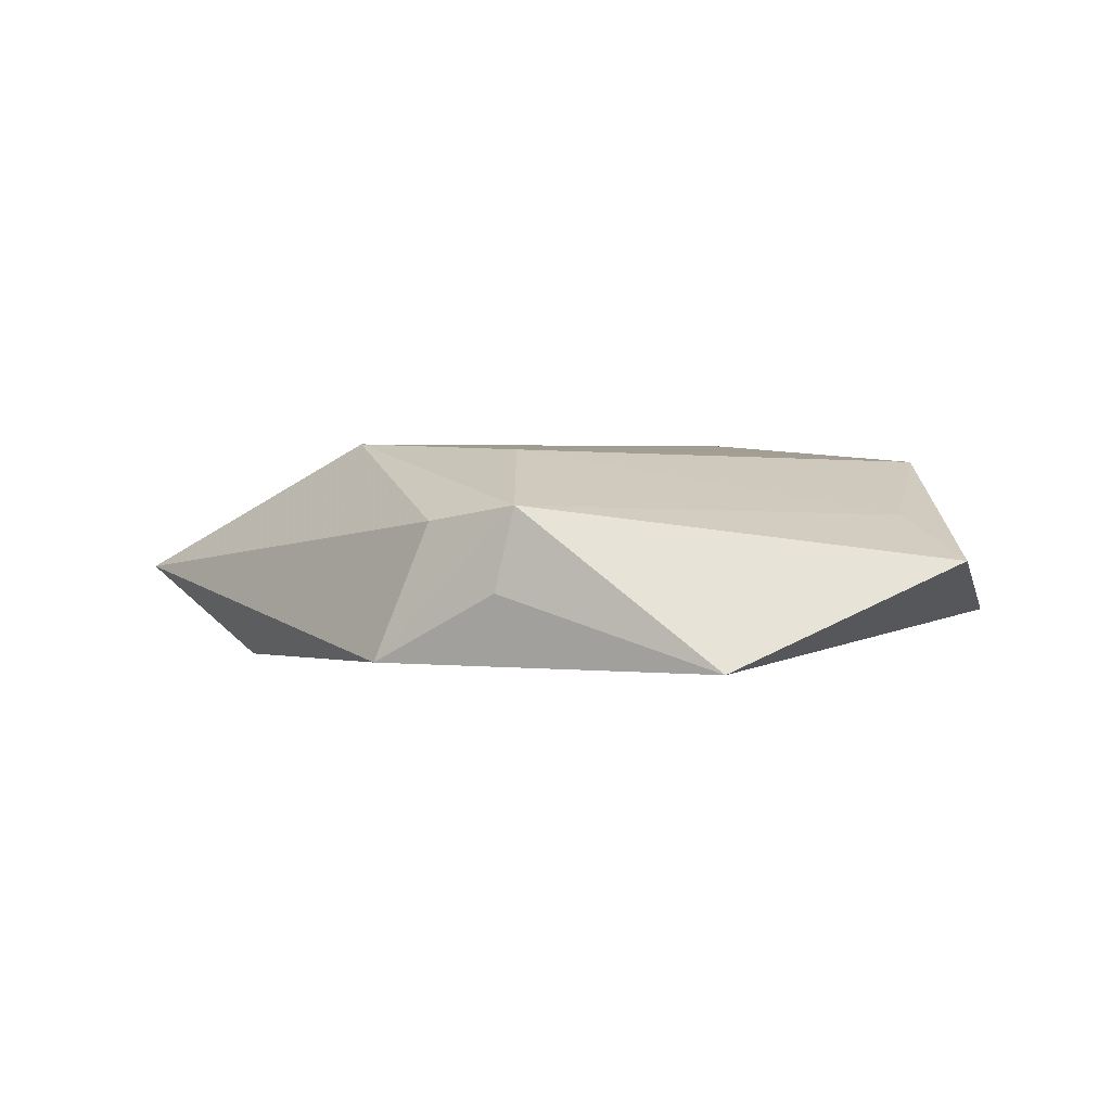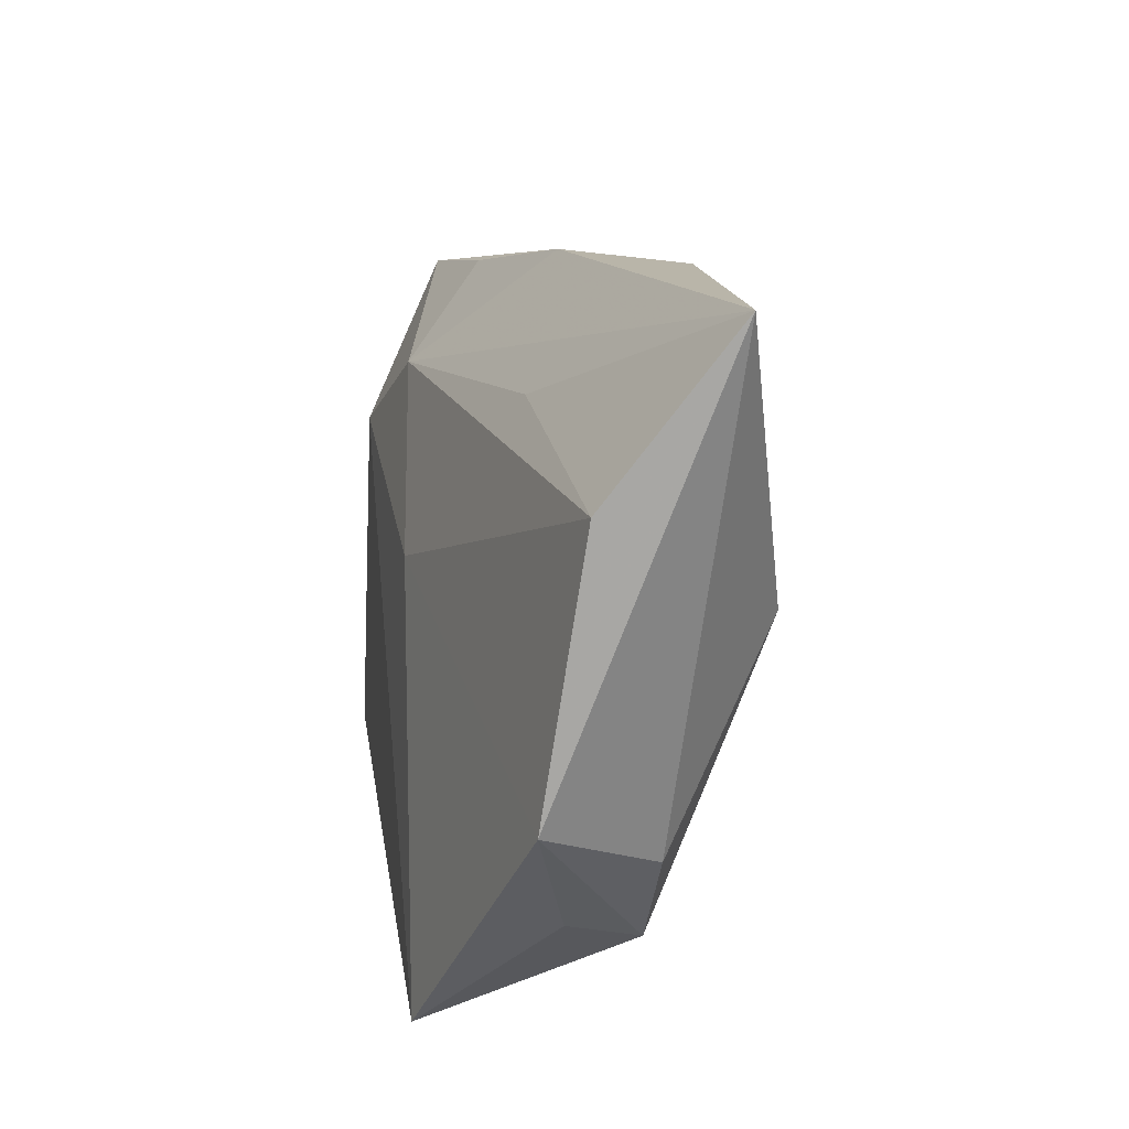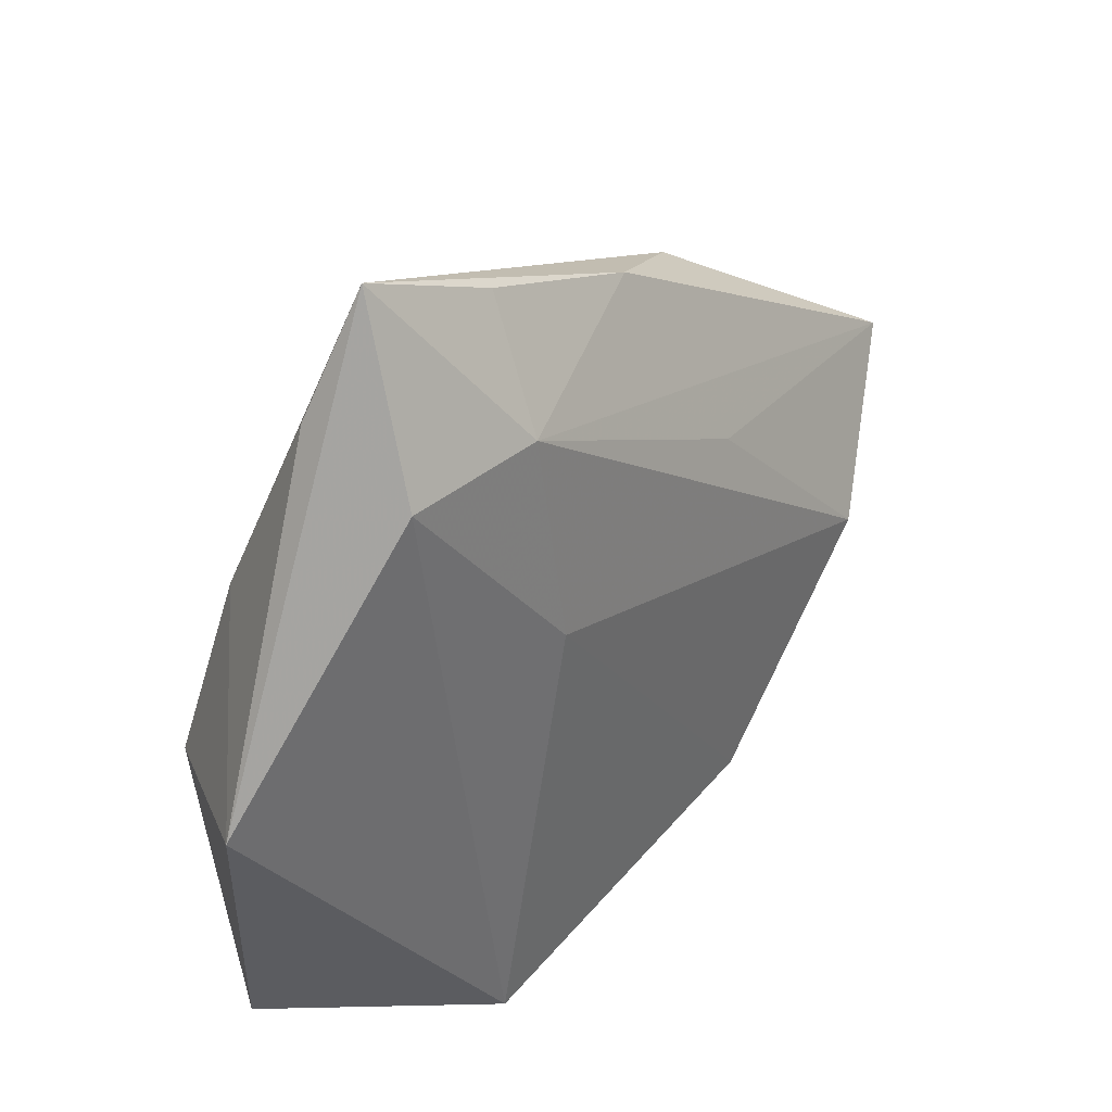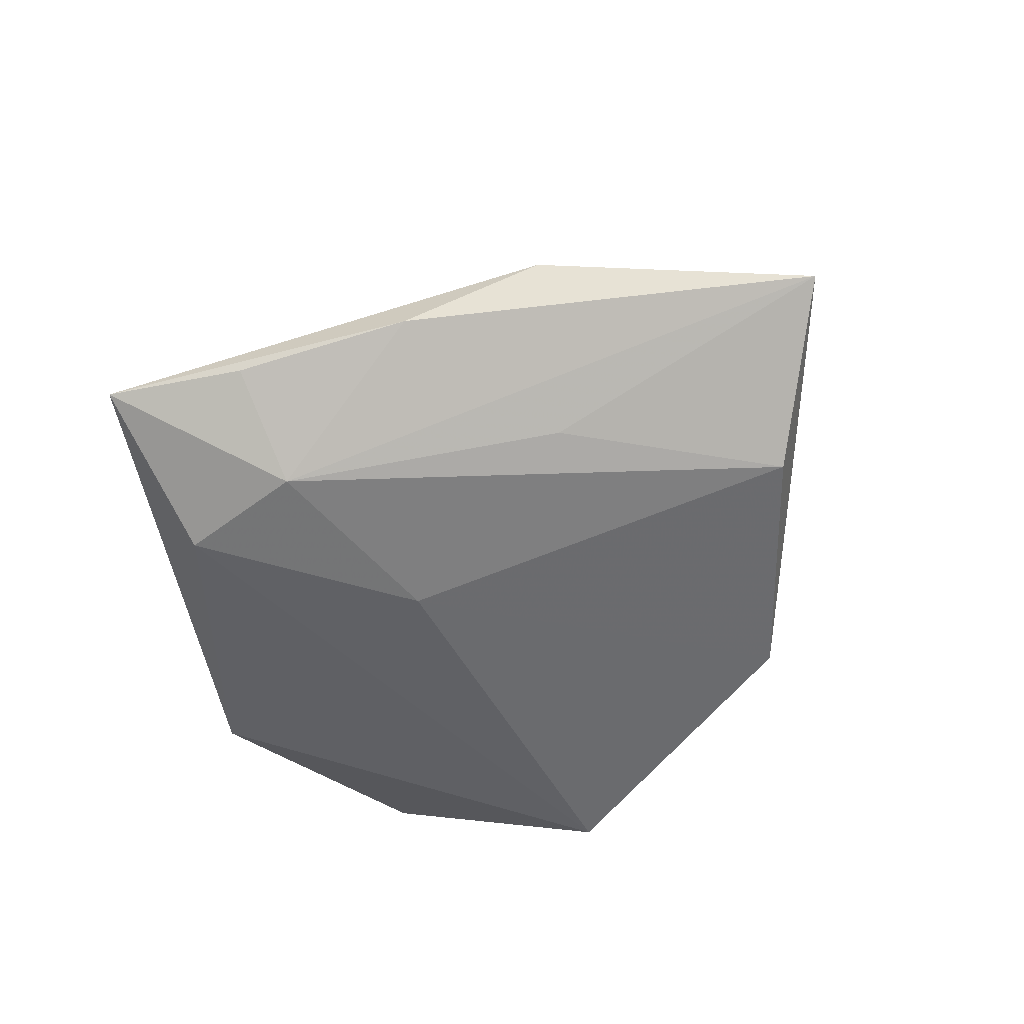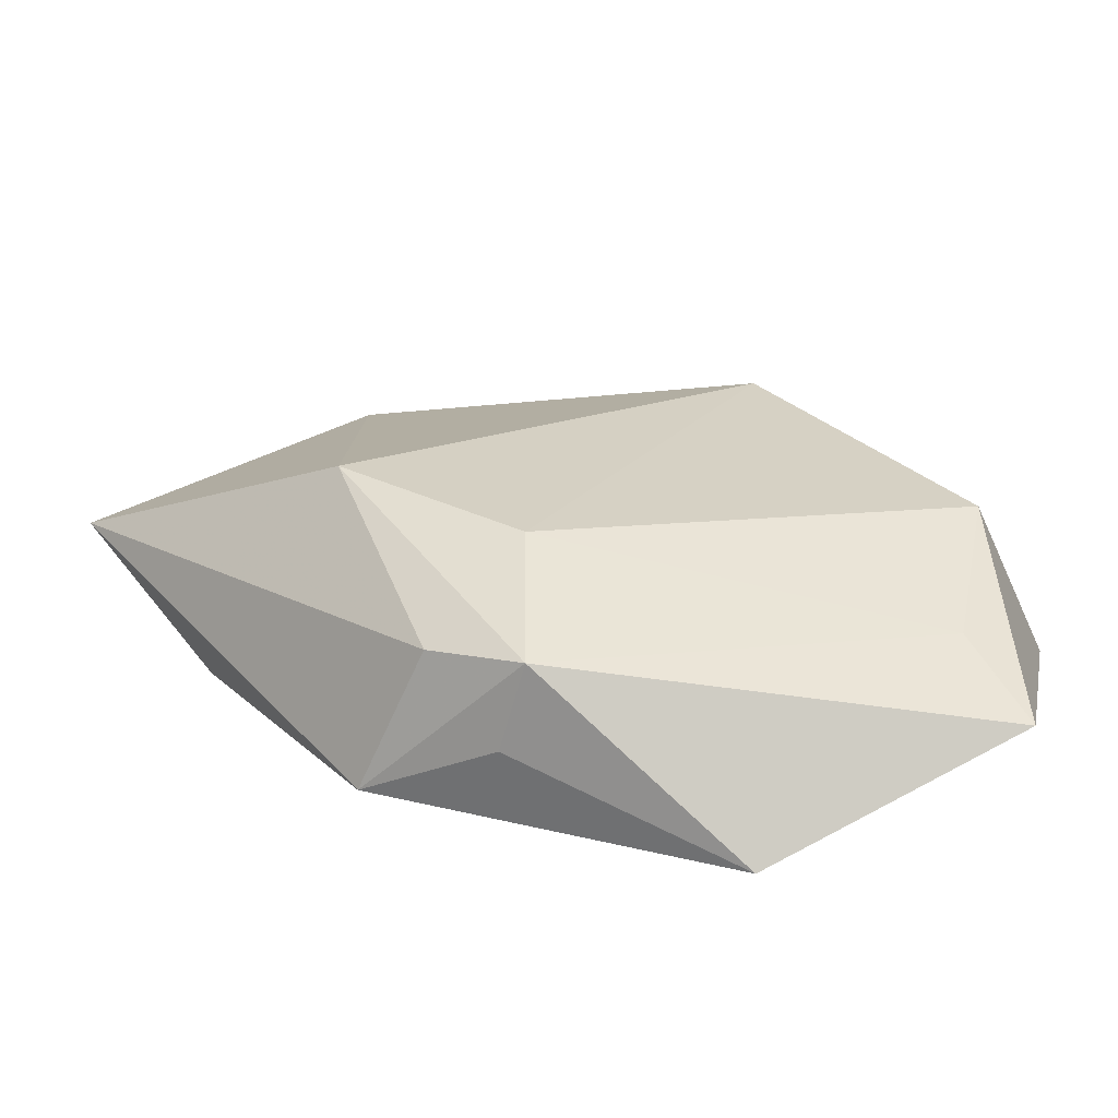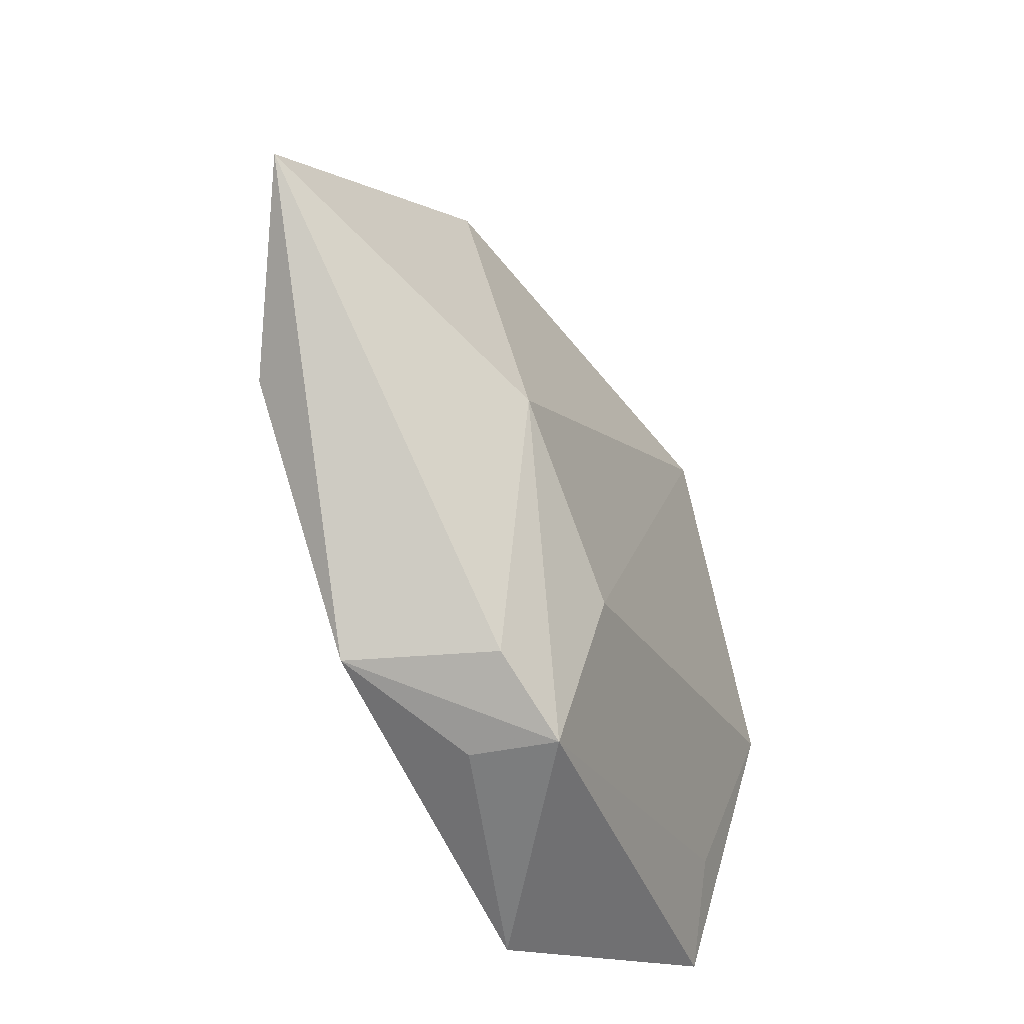
<metadata>
{"format":"obj","ext":"obj","renderer":"f3d","projection":"perspective","resolution":1024,"background":"white","views":[{"elev":2.7,"azim":1.4,"up":"+Z"},{"elev":-17.0,"azim":-111.3,"up":"+Y"},{"elev":34.3,"azim":134.1,"up":"+Y"},{"elev":-55.8,"azim":-145.4,"up":"+Z"},{"elev":-65.7,"azim":-2.5,"up":"+Y"},{"elev":-44.6,"azim":-62.9,"up":"+Y"}]}
</metadata>
<code>
v 0.006333 0.00585 -0.01363
v -0.01351 0.03674 -0.002919
v 0.009416 0.03046 -0.01266
v -0.01246 -0.03783 -0.001769
v 0.01511 0.02327 0.01441
v -0.02631 -0.03197 -0.00991
v 0.02399 0.05043 -0.004464
v -0.04422 -0.004753 -0.01144
v 0.008841 0.03367 0.007817
v 0.01239 -0.04508 -0.009919
v -0.05983 0.0117 -0.001415
v 0.03333 -0.02474 0.006482
v 0.007572 0.04372 -0.004788
v 0.0298 0.03668 -0.001522
v 0.03275 0.01527 0.007734
v -0.02283 0.01533 -0.01014
v 0.04631 -0.002661 -0.005858
v 0.02589 0.02923 -0.01225
v -0.01069 -0.0209 0.01396
v 0.037 -0.005986 0.01243
v -0.02957 0.02983 0.006031
v 0.03944 -0.03481 0.001704
v -0.01026 -0.03797 0.007902
v -0.03038 -0.007307 0.01462
v -0.02009 -0.03207 0.005969
f 17 7 14
f 18 7 17
f 17 10 18
f 22 17 20
f 22 10 17
f 24 11 25
f 8 11 16
f 1 18 10
f 15 14 7
f 7 5 15
f 15 5 20
f 20 17 15
f 17 14 15
f 24 5 21
f 21 11 24
f 8 1 6
f 6 1 10
f 6 11 8
f 6 25 11
f 10 22 23
f 25 6 23
f 24 25 23
f 3 1 8
f 18 1 3
f 8 16 3
f 7 18 3
f 3 13 7
f 3 16 11
f 9 5 7
f 7 21 9
f 9 21 5
f 4 6 10
f 10 23 4
f 4 23 6
f 12 22 20
f 12 23 22
f 24 23 19
f 20 5 19
f 19 5 24
f 19 12 20
f 23 12 19
f 11 21 2
f 2 3 11
f 13 3 2
f 2 21 7
f 7 13 2

</code>
